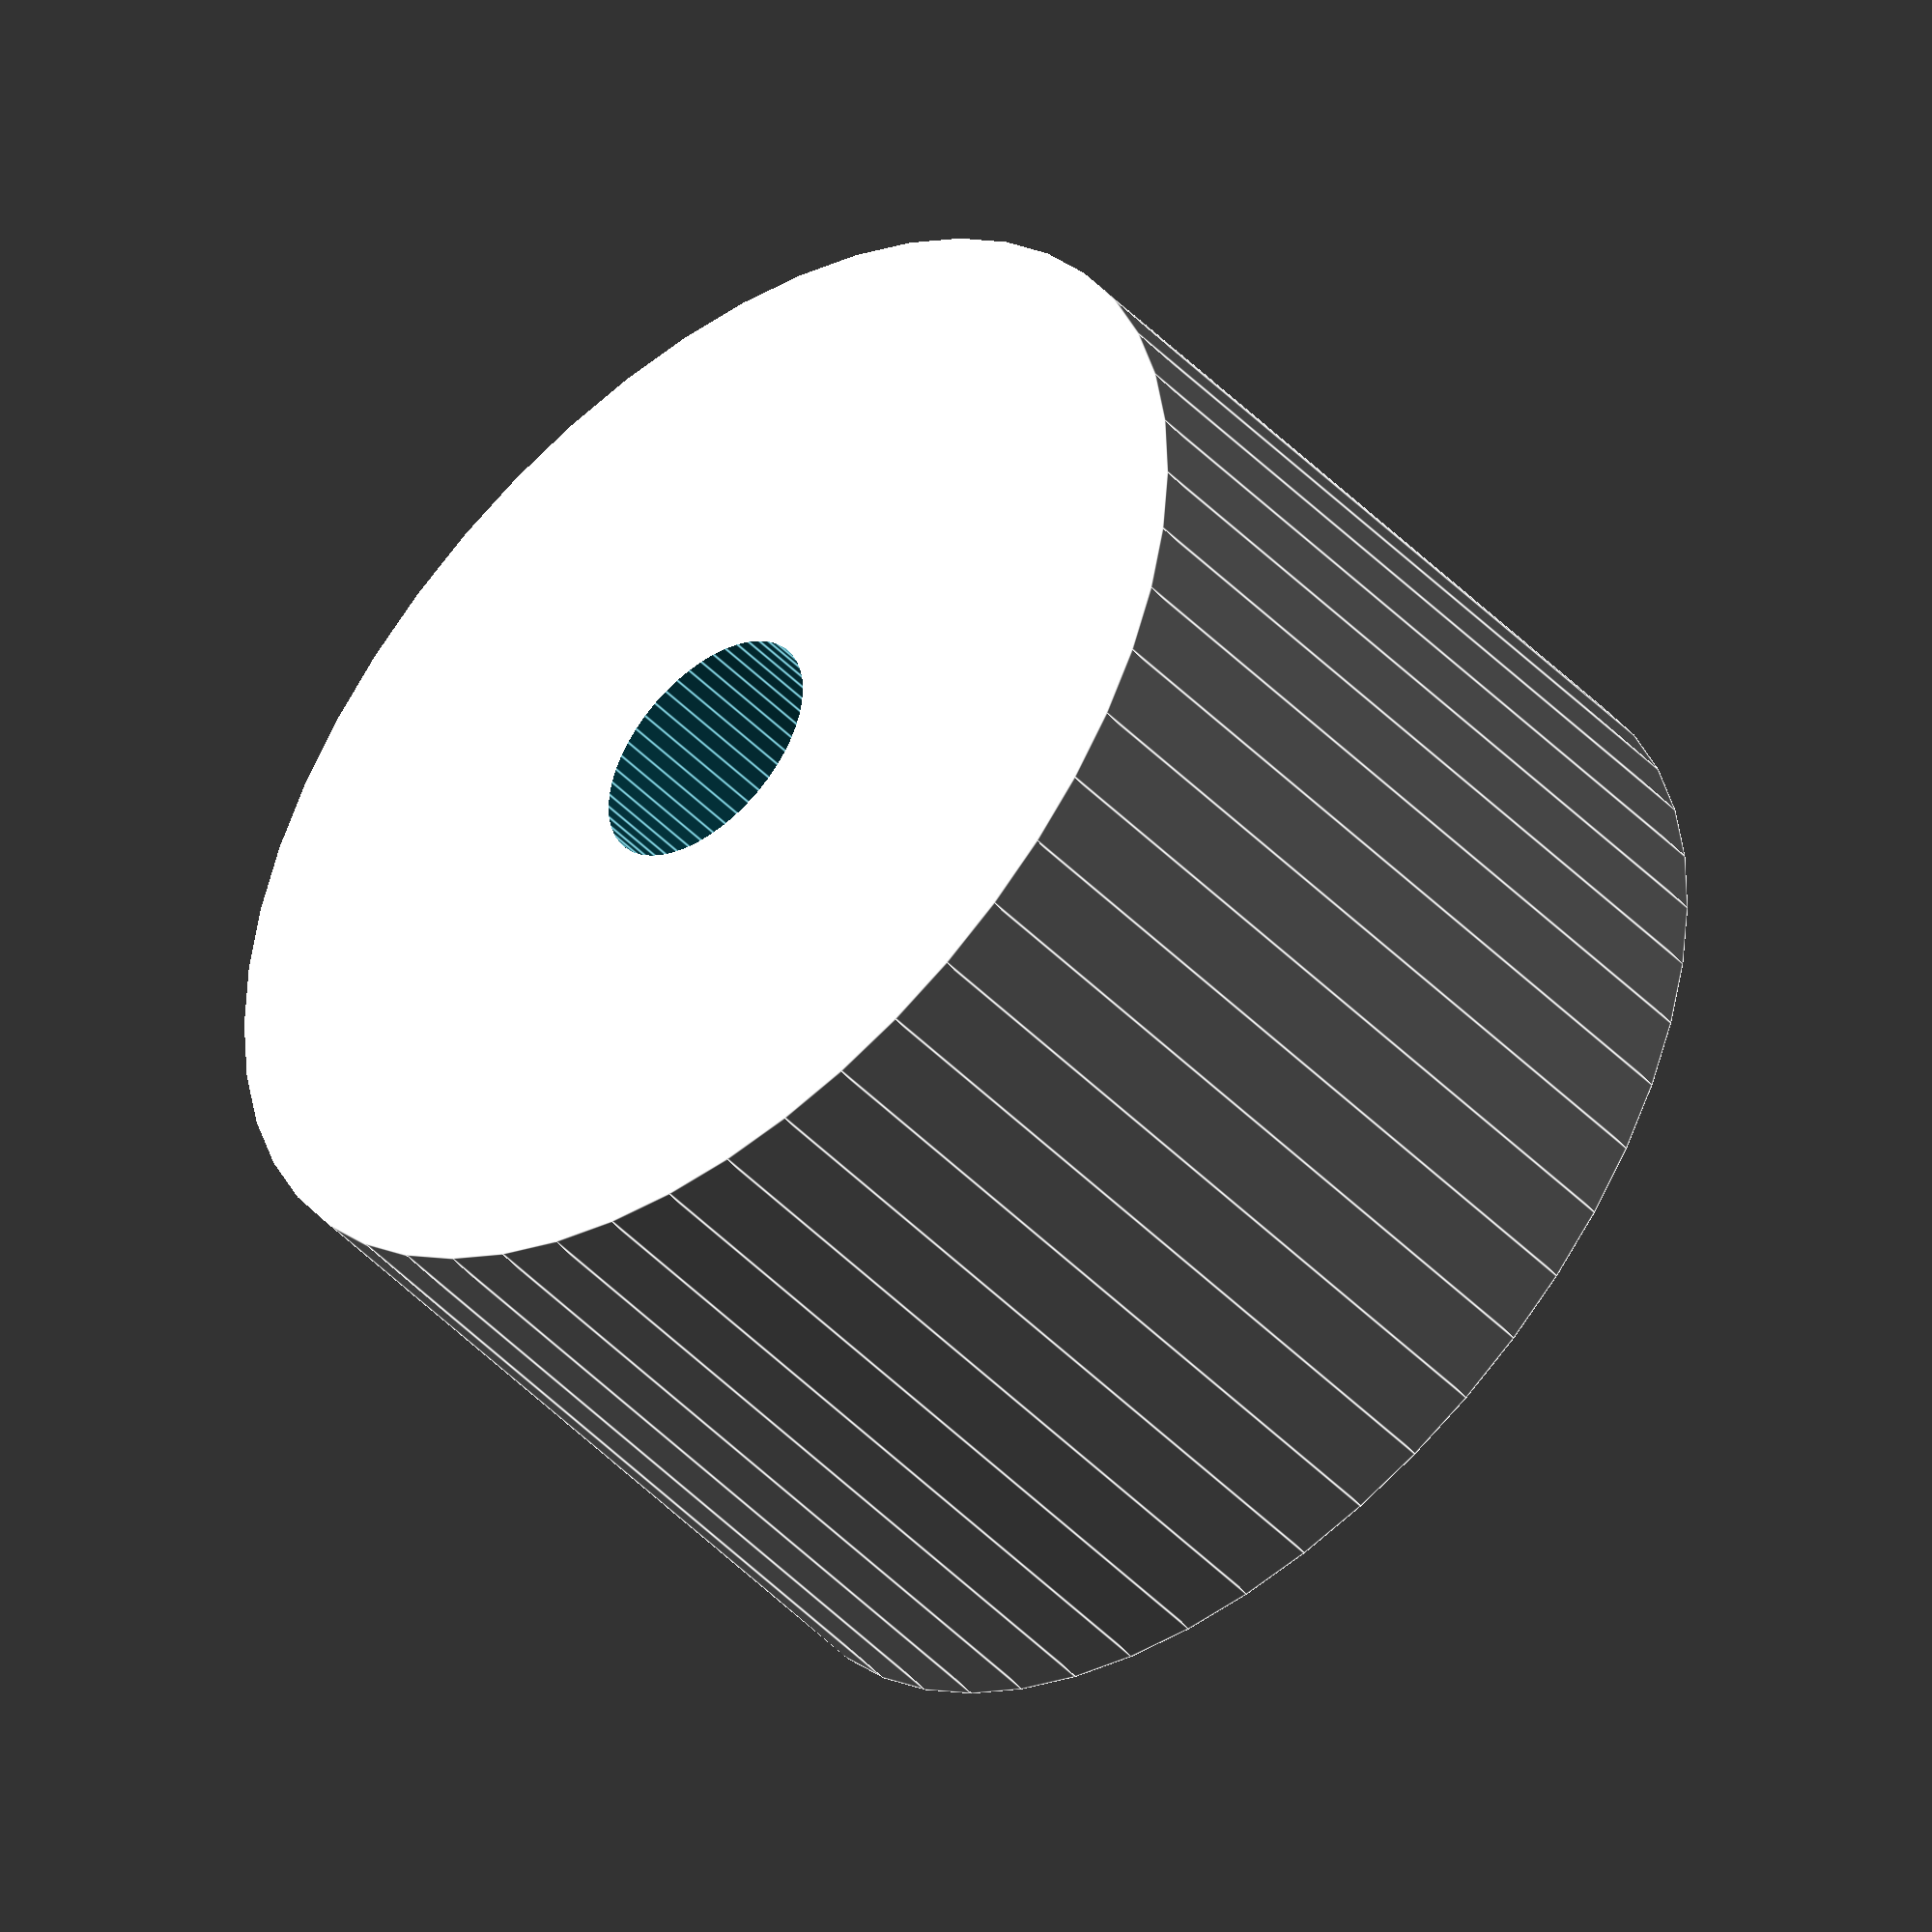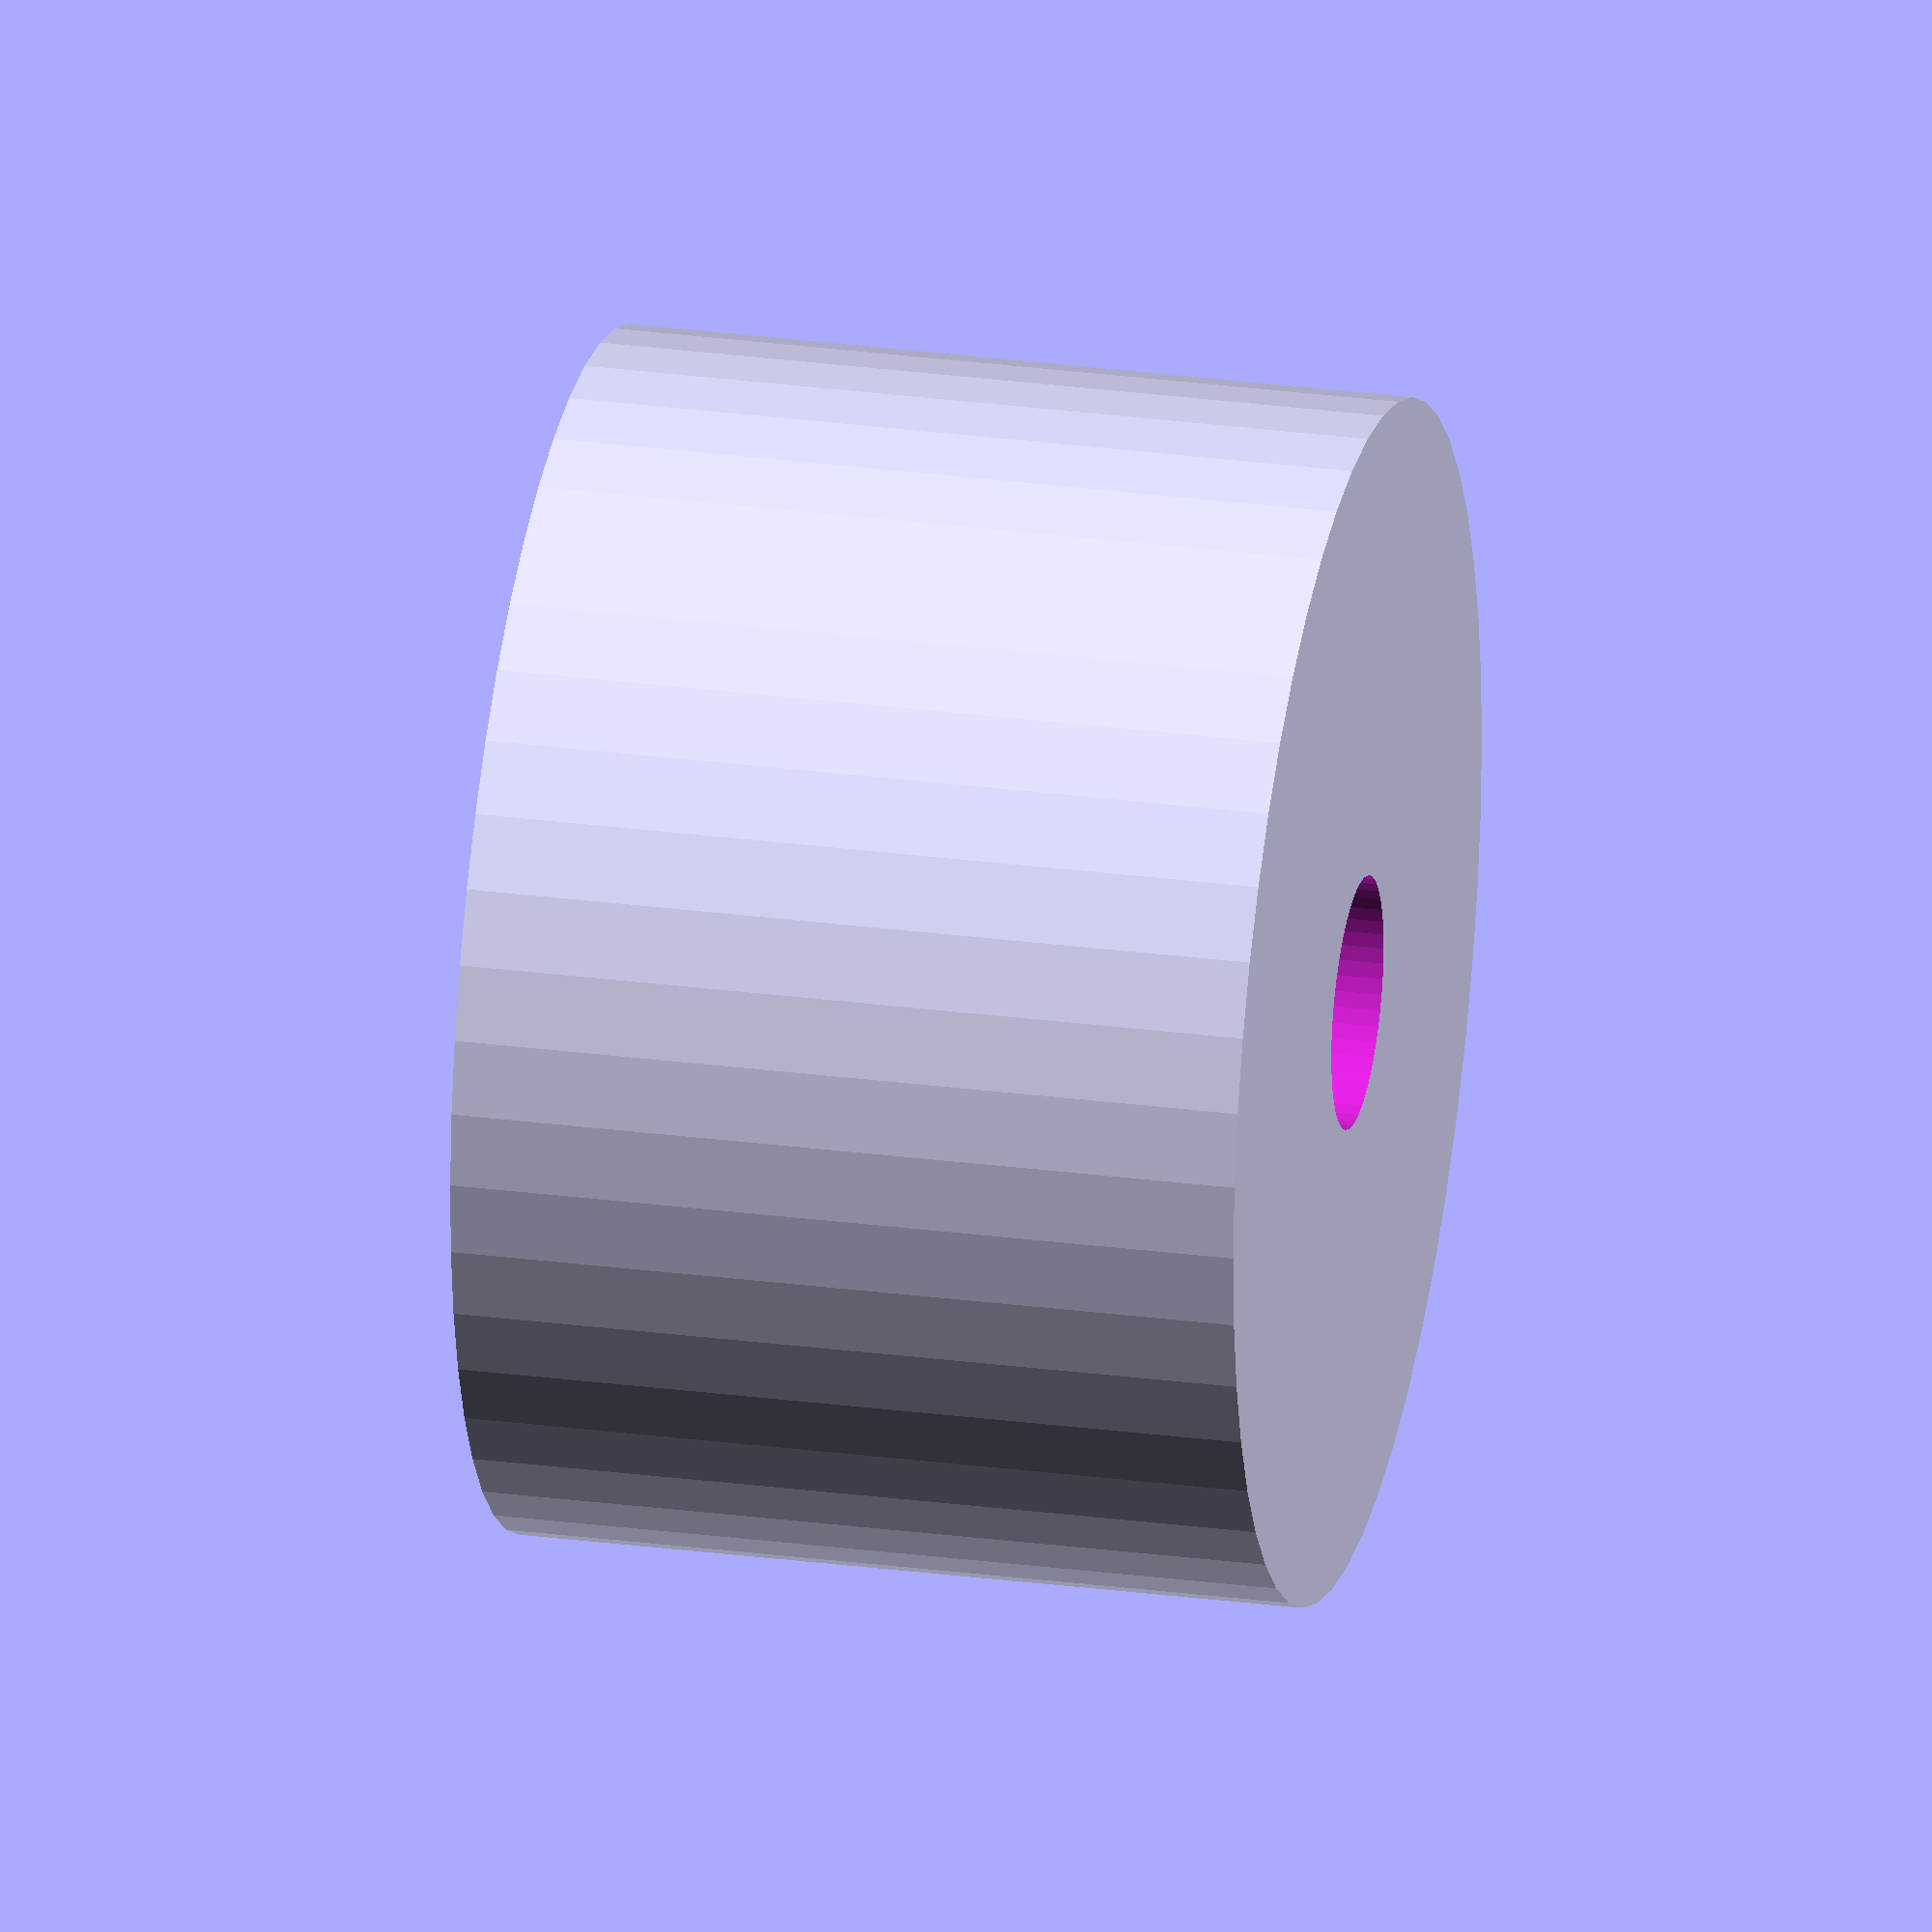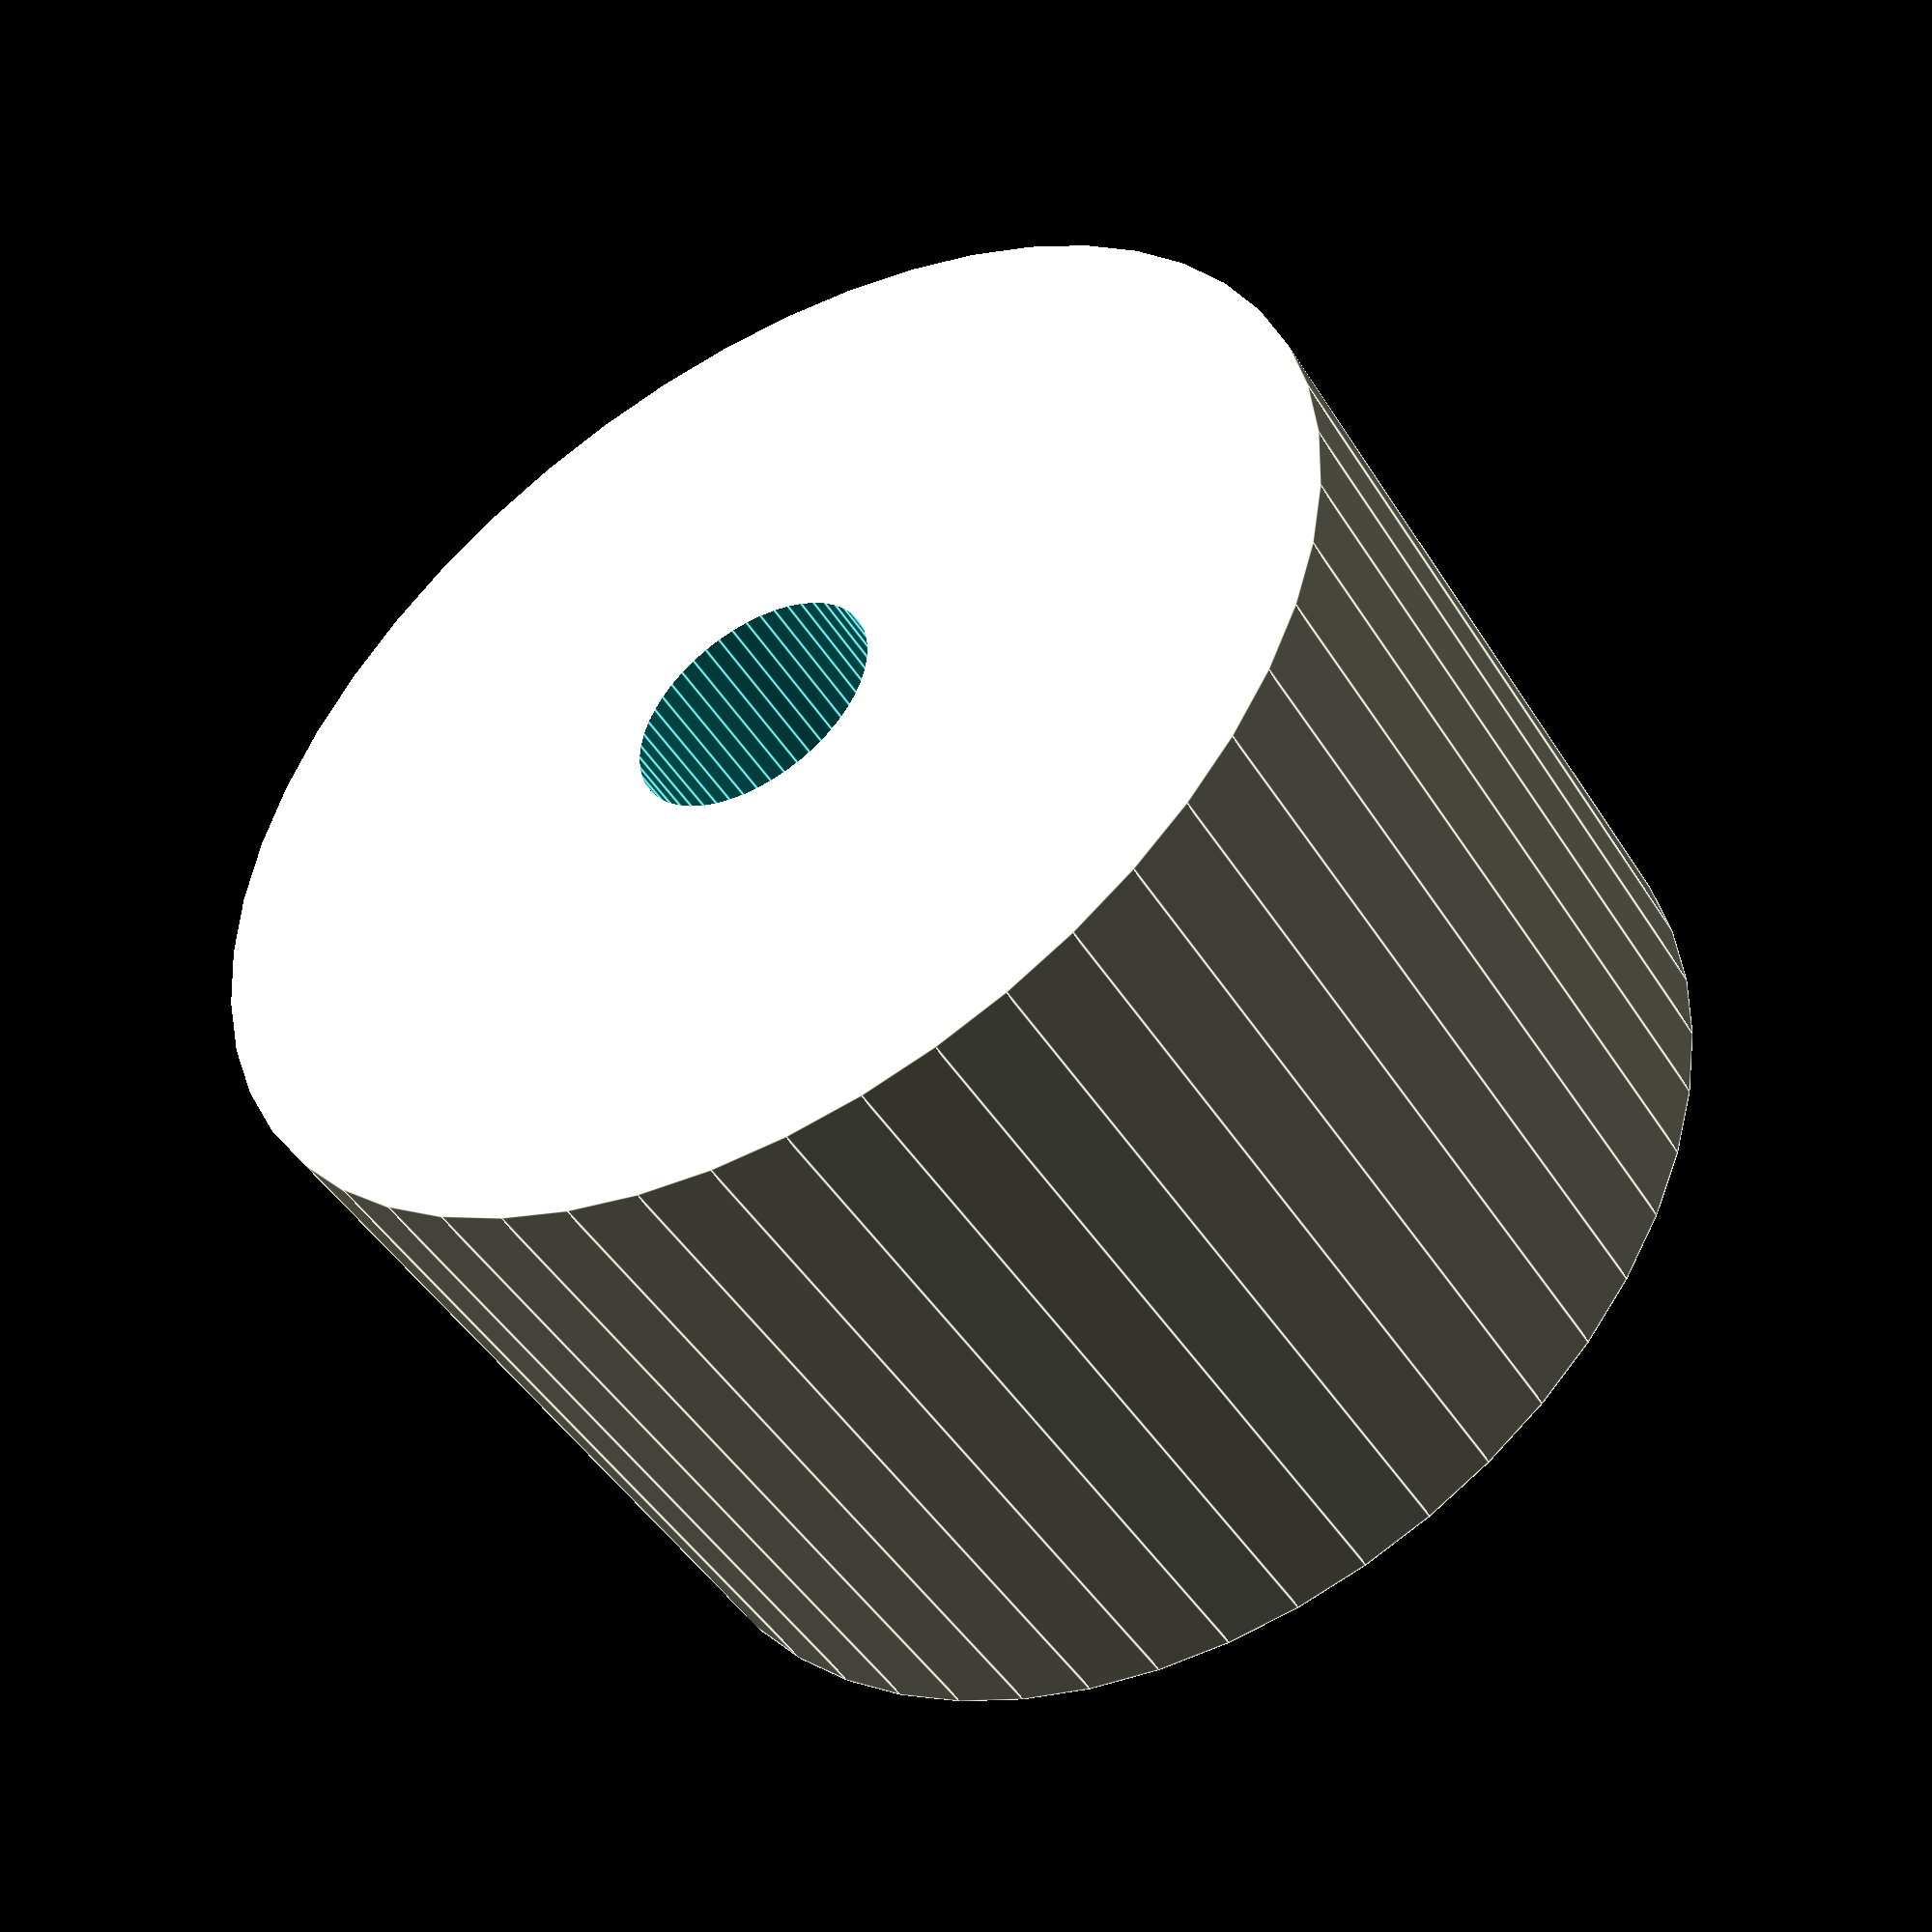
<openscad>
$fn = 50;


difference() {
	union() {
		translate(v = [0, 0, -12.5000000000]) {
			cylinder(h = 25, r = 19.0000000000);
		}
	}
	union() {
		translate(v = [0, 0, -100.0000000000]) {
			cylinder(h = 200, r = 4.0000000000);
		}
	}
}
</openscad>
<views>
elev=45.8 azim=85.4 roll=220.6 proj=o view=edges
elev=333.4 azim=13.3 roll=101.8 proj=o view=wireframe
elev=226.5 azim=304.1 roll=329.5 proj=p view=edges
</views>
